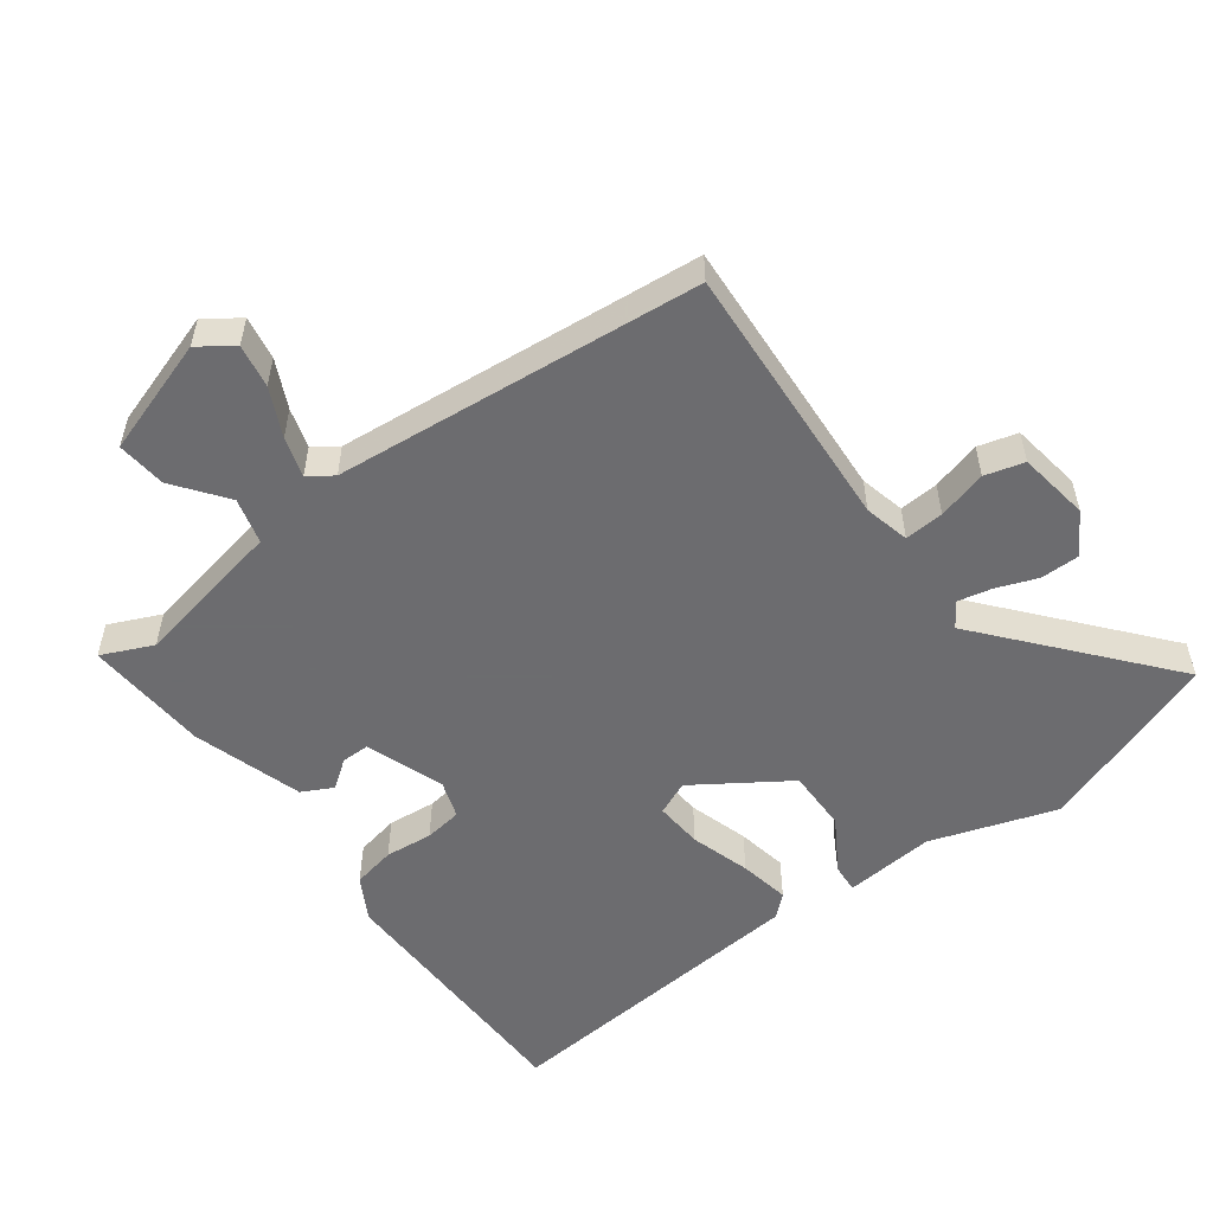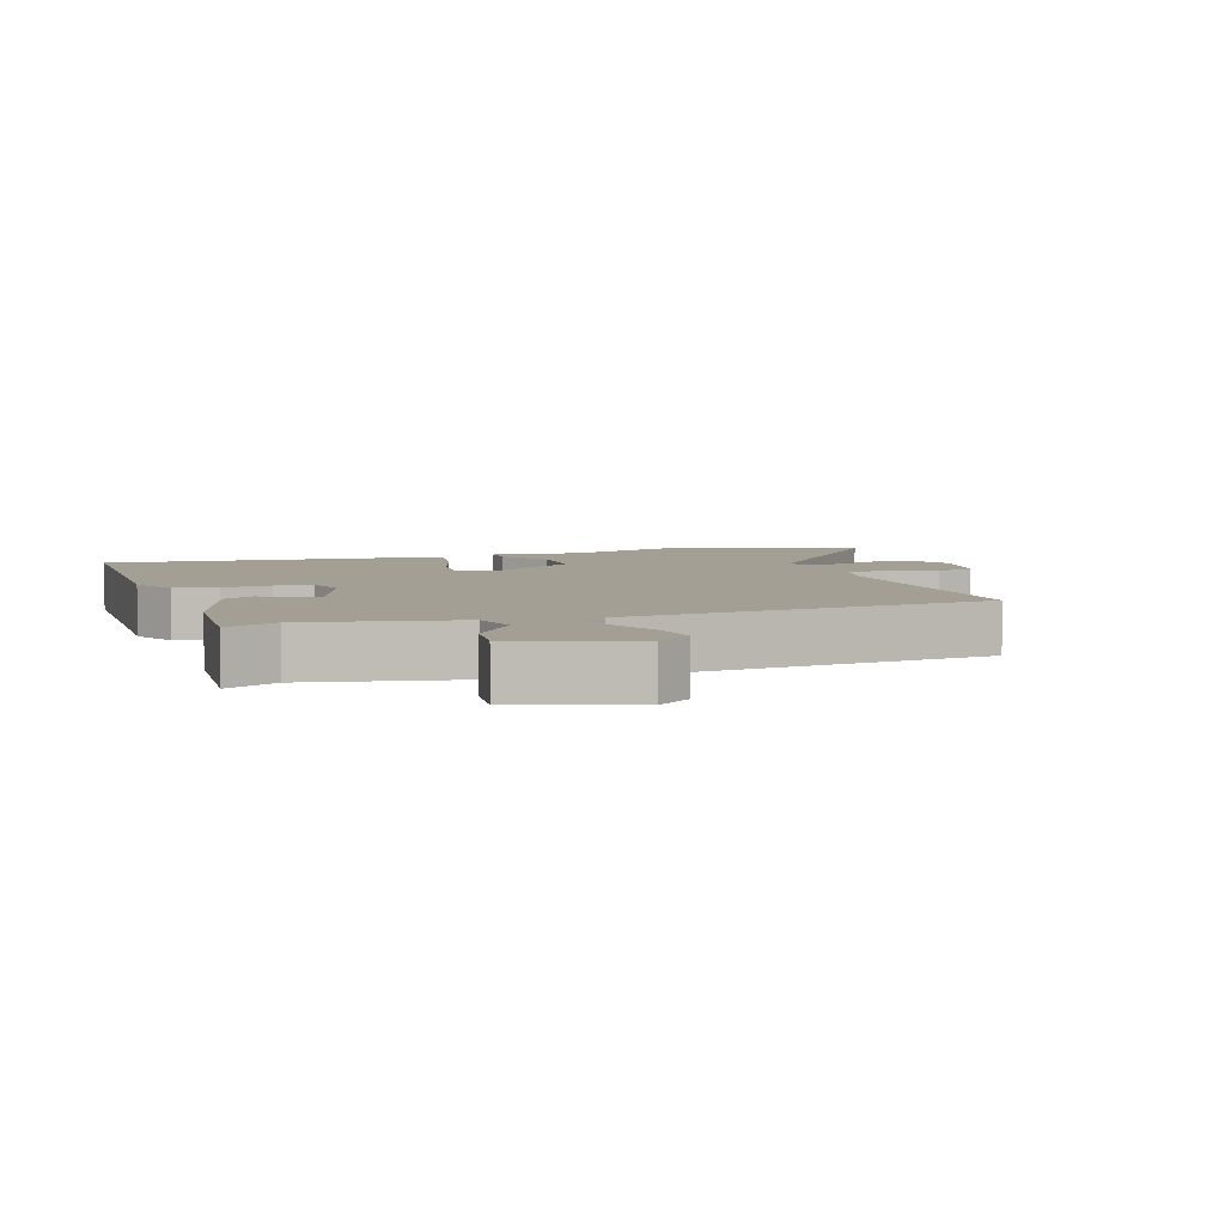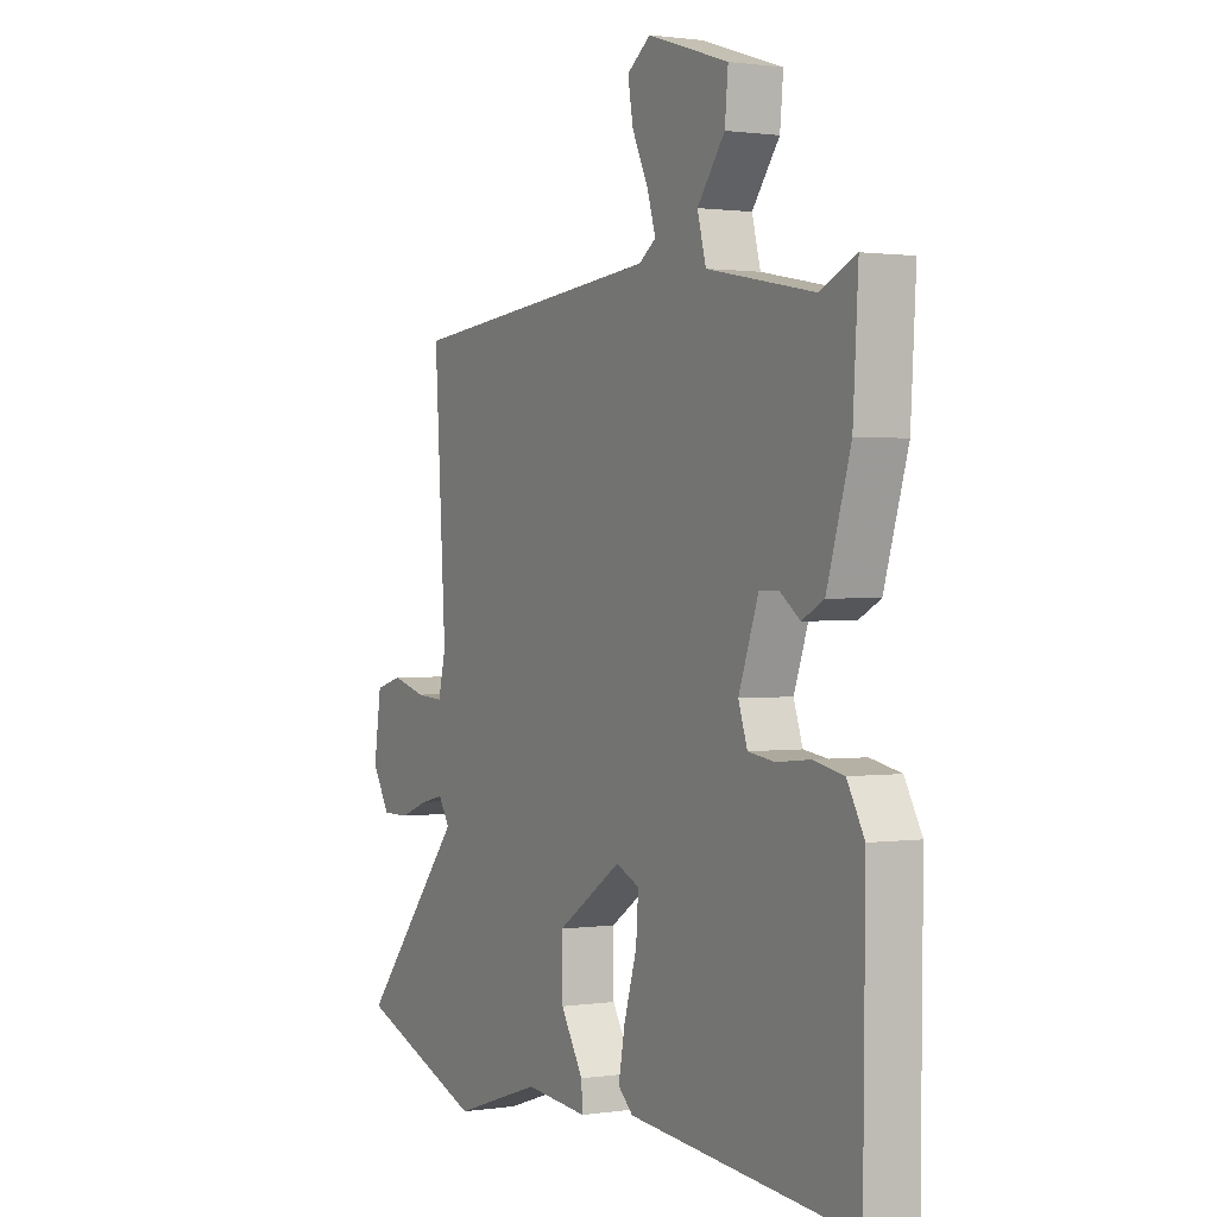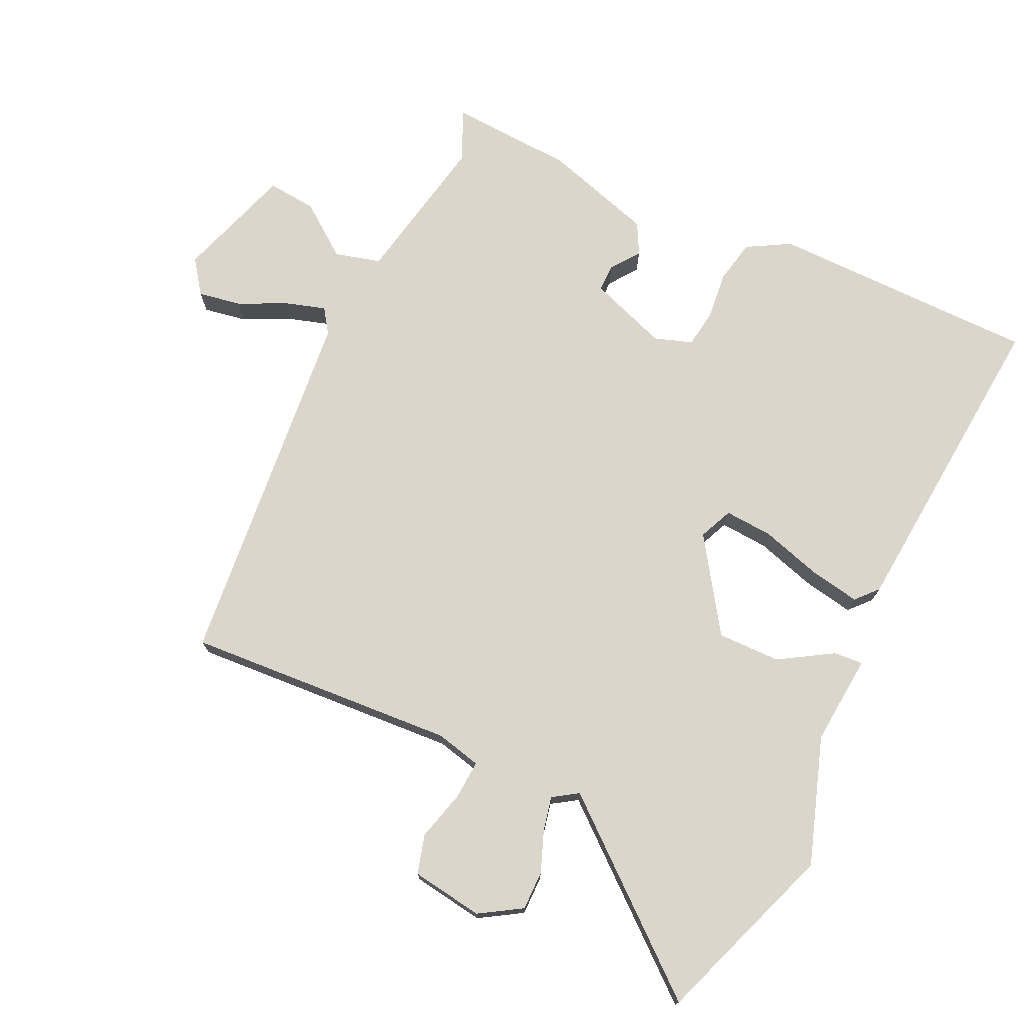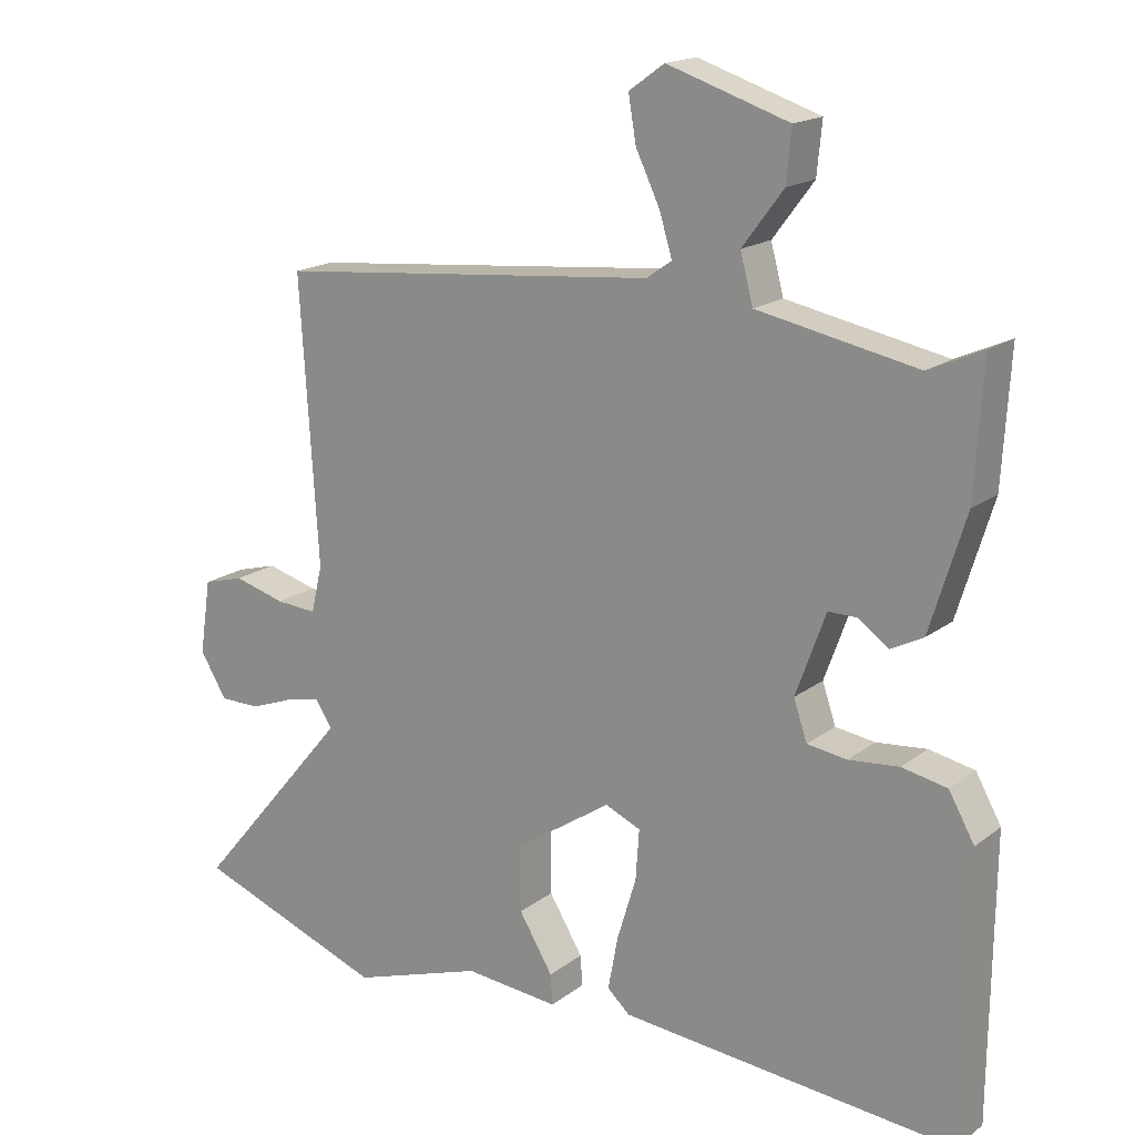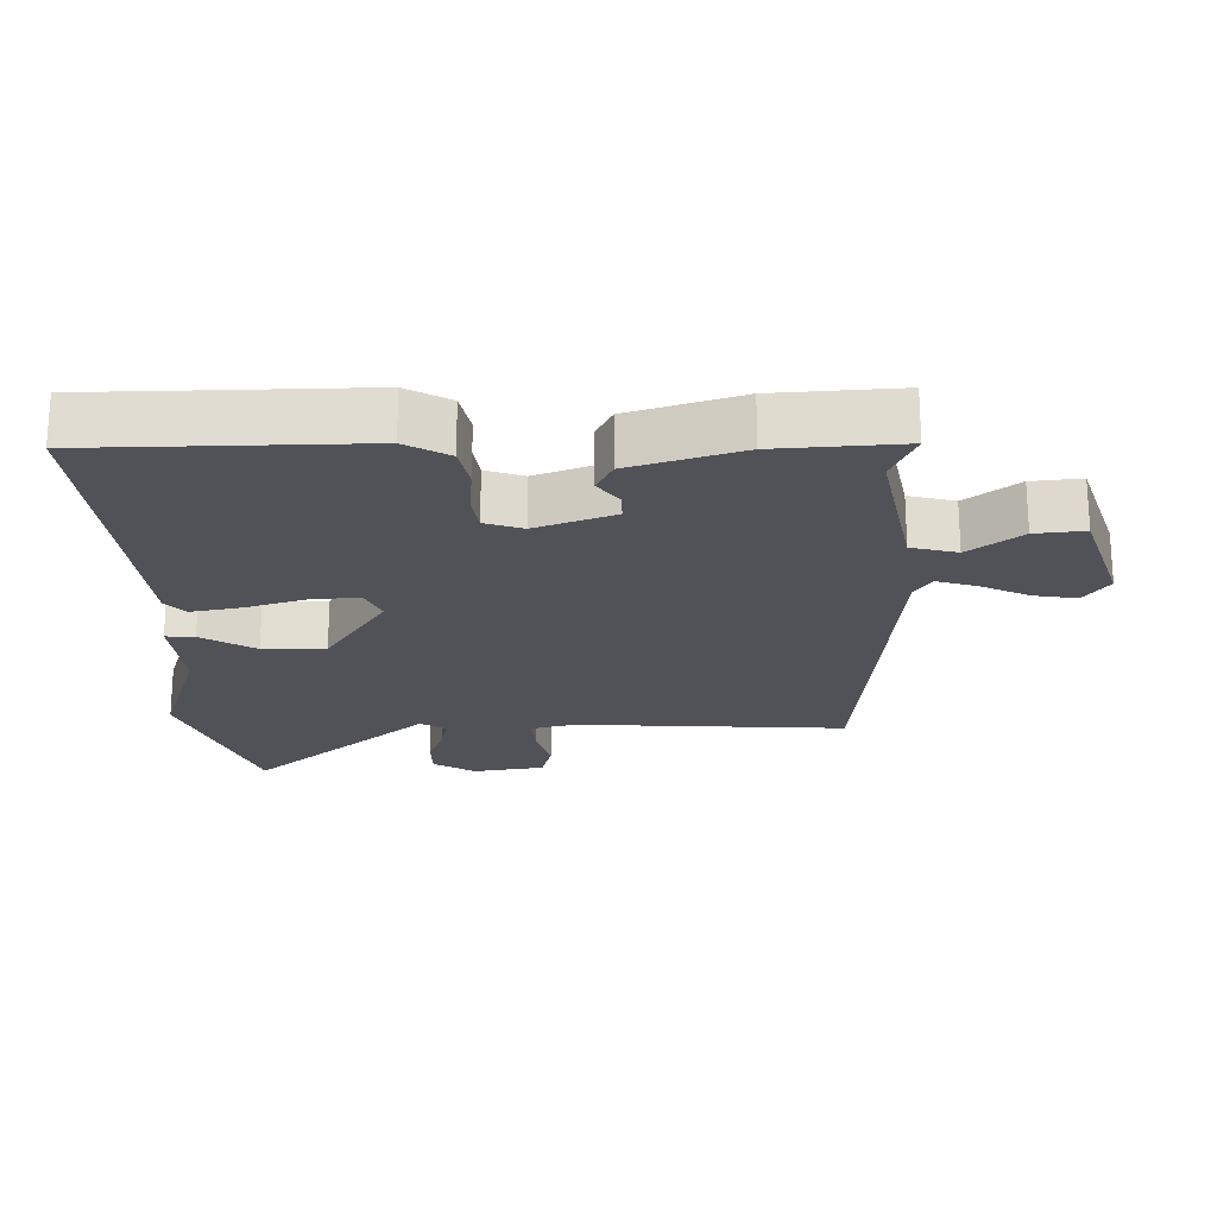
<metadata>
{"format":"obj","ext":"obj","renderer":"f3d","projection":"perspective","resolution":1024,"background":"white","views":[{"elev":-53.8,"azim":36.6,"up":"+Y"},{"elev":5.6,"azim":-18.1,"up":"+Y"},{"elev":1.0,"azim":-118.6,"up":"+Z"},{"elev":73.8,"azim":115.1,"up":"+Y"},{"elev":17.4,"azim":-145.3,"up":"+Z"},{"elev":-21.5,"azim":-88.7,"up":"+Y"}]}
</metadata>
<code>
v 0.502 0.07 0.462
v 0.477 0.07 0.062
v 0.493 0.07 -0.005
v 0.551 0.07 -0.001
v 0.624 0.07 0.019
v 0.682 0.07 0.003
v 0.698 0.07 -0.103
v 0.66 0.07 -0.165
v 0.602 0.07 -0.165
v 0.541 0.07 -0.142
v 0.491 0.07 -0.131
v 0.467 0.07 -0.168
v 0.688 0.07 -0.431
v 0.418 0.07 -0.53
v 0.231 0.07 -0.468
v 0.097 0.07 -0.48
v 0.1 0.07 -0.437
v 0.148 0.07 -0.358
v 0.149 0.07 -0.265
v 0.012 0.07 -0.174
v -0.038 0.07 -0.196
v -0.033 0.07 -0.267
v -0.006 0.07 -0.356
v 0.008 0.07 -0.431
v -0.024 0.07 -0.46
v -0.5 0.07 -0.502
v -0.501 0.07 -0.379
v -0.504 0.07 -0.105
v -0.468 0.07 -0.041
v -0.404 0.07 -0.028
v -0.333 0.07 -0.035
v -0.277 0.07 -0.027
v -0.258 0.07 0.029
v -0.3 0.07 0.145
v -0.341 0.07 0.145
v -0.383 0.07 0.114
v -0.429 0.07 0.138
v -0.479 0.07 0.301
v -0.49 0.07 0.485
v -0.414 0.07 0.451
v -0.189 0.07 0.495
v -0.171 0.07 0.563
v -0.229 0.07 0.64
v -0.236 0.07 0.713
v -0.064 0.07 0.769
v -0.014 0.07 0.733
v -0.025 0.07 0.669
v -0.059 0.07 0.598
v -0.077 0.07 0.539
v -0.041 0.07 0.514
v 0.502 0 0.462
v 0.477 0 0.062
v 0.493 0 -0.005
v 0.551 0 -0.001
v 0.624 0 0.019
v 0.682 0 0.003
v 0.698 0 -0.103
v 0.66 0 -0.165
v 0.602 0 -0.165
v 0.541 0 -0.142
v 0.491 0 -0.131
v 0.467 0 -0.168
v 0.688 0 -0.431
v 0.418 0 -0.53
v 0.231 0 -0.468
v 0.097 0 -0.48
v 0.1 0 -0.437
v 0.148 0 -0.358
v 0.149 0 -0.265
v 0.012 0 -0.174
v -0.038 0 -0.196
v -0.033 0 -0.267
v -0.006 0 -0.356
v 0.008 0 -0.431
v -0.024 0 -0.46
v -0.5 0 -0.502
v -0.501 0 -0.379
v -0.504 0 -0.105
v -0.468 0 -0.041
v -0.404 0 -0.028
v -0.333 0 -0.035
v -0.277 0 -0.027
v -0.258 0 0.029
v -0.3 0 0.145
v -0.341 0 0.145
v -0.383 0 0.114
v -0.429 0 0.138
v -0.479 0 0.301
v -0.49 0 0.485
v -0.414 0 0.451
v -0.189 0 0.495
v -0.171 0 0.563
v -0.229 0 0.64
v -0.236 0 0.713
v -0.064 0 0.769
v -0.014 0 0.733
v -0.025 0 0.669
v -0.059 0 0.598
v -0.077 0 0.539
v -0.041 0 0.514
f 45 46 47 48
f 45 48 49
f 42 43 44 45
f 41 42 45 49
f 37 38 39 40
f 35 36 37 40
f 34 35 40 41
f 33 34 41 49
f 28 29 30 31
f 27 28 31 32
f 26 27 32
f 25 26 32
f 22 23 24 25
f 21 22 25 32
f 20 21 32 33
f 15 16 17 18
f 15 18 19
f 12 13 14 15
f 11 12 15 19
f 7 8 9 10
f 7 10 11
f 4 5 6 7
f 3 4 7 11
f 2 3 11 19
f 50 1 2 19
f 33 49 50
f 19 20 33 50
f 98 97 96 95
f 99 98 95
f 95 94 93 92
f 99 95 92 91
f 90 89 88 87
f 90 87 86 85
f 91 90 85 84
f 99 91 84 83
f 81 80 79 78
f 82 81 78 77
f 82 77 76
f 82 76 75
f 75 74 73 72
f 82 75 72 71
f 83 82 71 70
f 68 67 66 65
f 69 68 65
f 65 64 63 62
f 69 65 62 61
f 60 59 58 57
f 61 60 57
f 57 56 55 54
f 61 57 54 53
f 69 61 53 52
f 69 52 51 100
f 100 99 83
f 100 83 70 69
f 1 51 52 2
f 2 52 53 3
f 3 53 54 4
f 4 54 55 5
f 5 55 56 6
f 6 56 57 7
f 7 57 58 8
f 8 58 59 9
f 9 59 60 10
f 10 60 61 11
f 11 61 62 12
f 12 62 63 13
f 13 63 64 14
f 14 64 65 15
f 15 65 66 16
f 16 66 67 17
f 17 67 68 18
f 18 68 69 19
f 19 69 70 20
f 20 70 71 21
f 21 71 72 22
f 22 72 73 23
f 23 73 74 24
f 24 74 75 25
f 25 75 76 26
f 26 76 77 27
f 27 77 78 28
f 28 78 79 29
f 29 79 80 30
f 30 80 81 31
f 31 81 82 32
f 32 82 83 33
f 33 83 84 34
f 34 84 85 35
f 35 85 86 36
f 36 86 87 37
f 37 87 88 38
f 38 88 89 39
f 39 89 90 40
f 40 90 91 41
f 41 91 92 42
f 42 92 93 43
f 43 93 94 44
f 44 94 95 45
f 45 95 96 46
f 46 96 97 47
f 47 97 98 48
f 48 98 99 49
f 49 99 100 50
f 50 100 51 1

</code>
